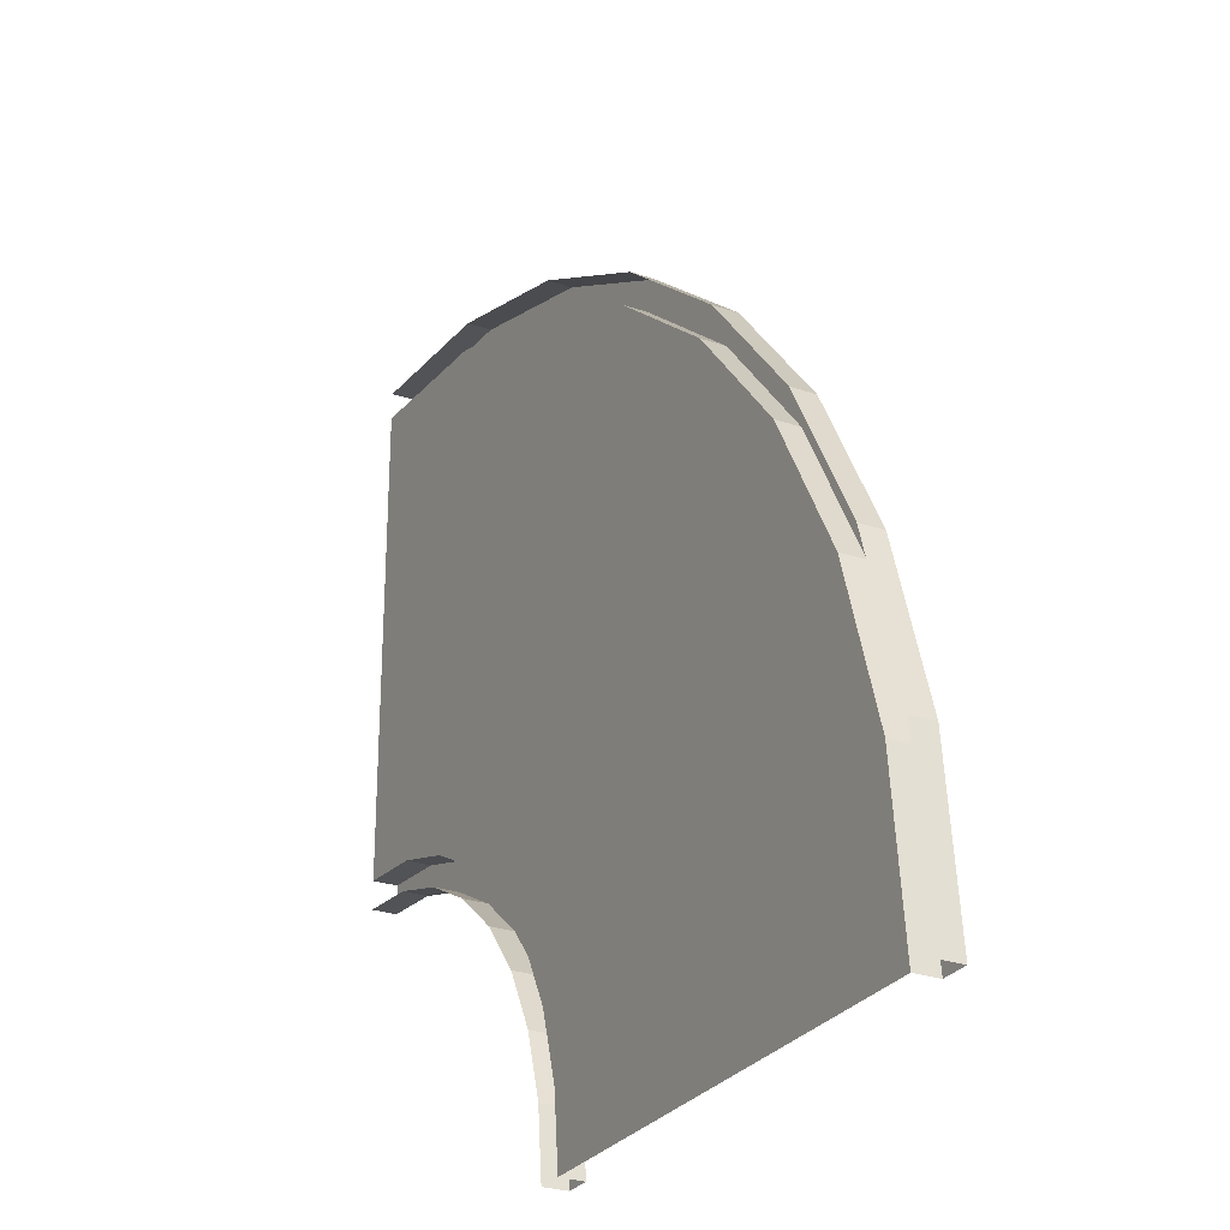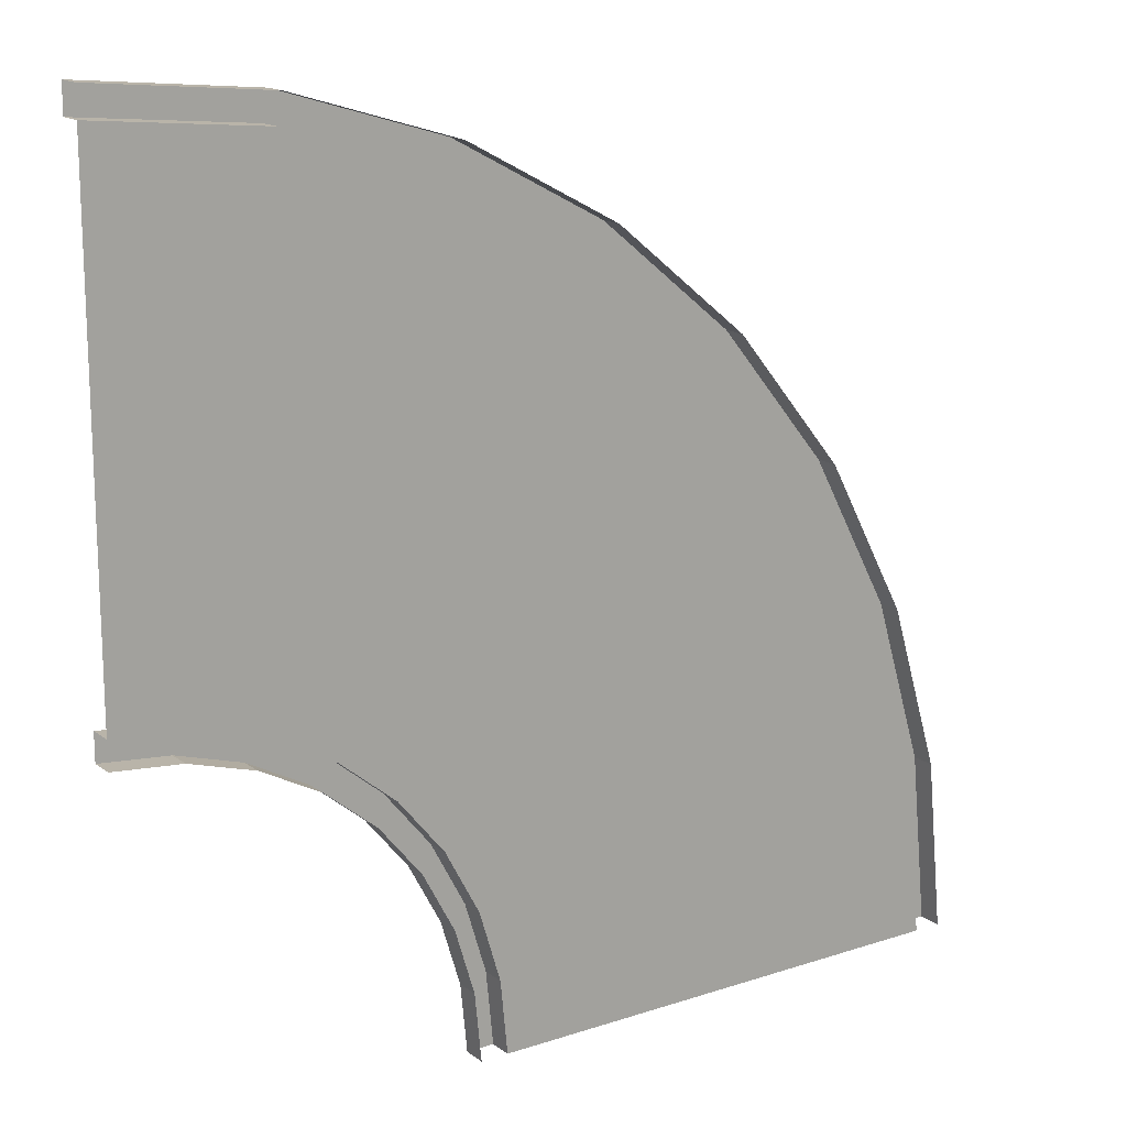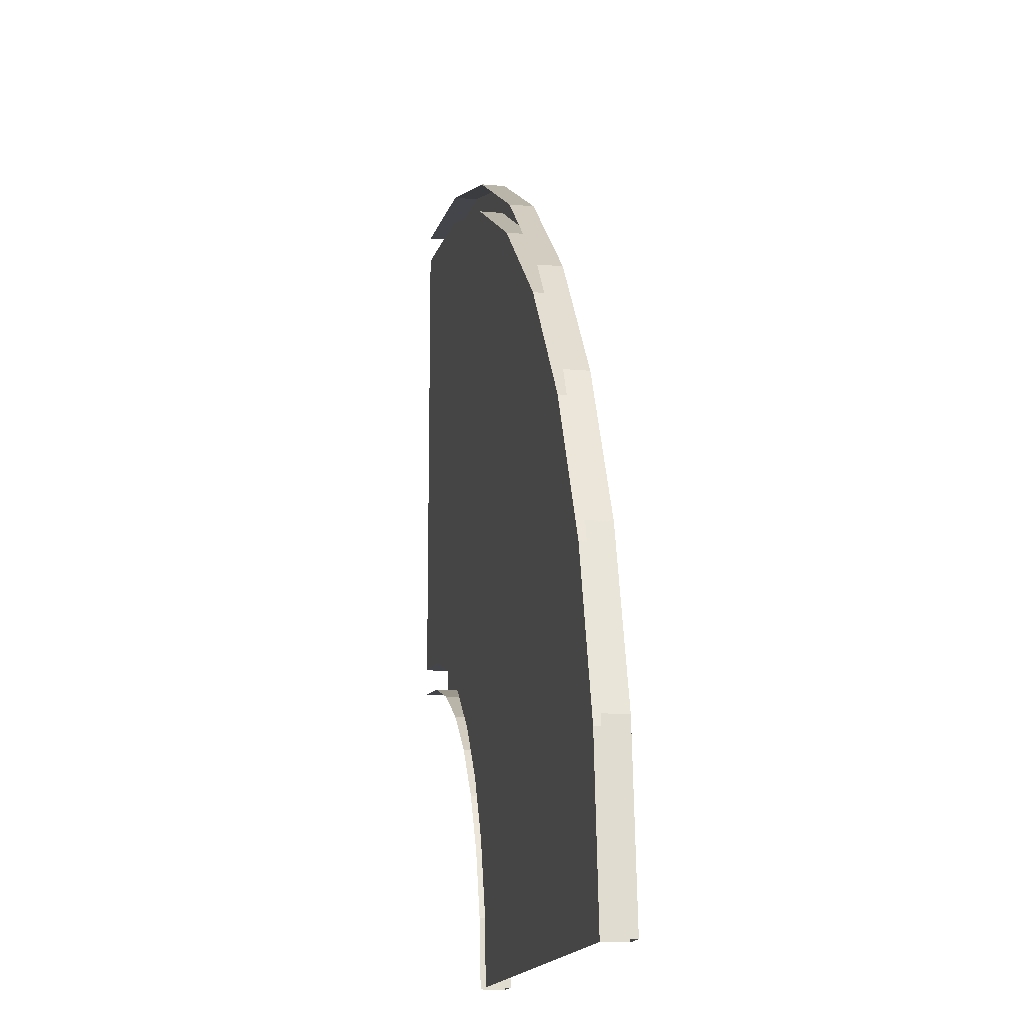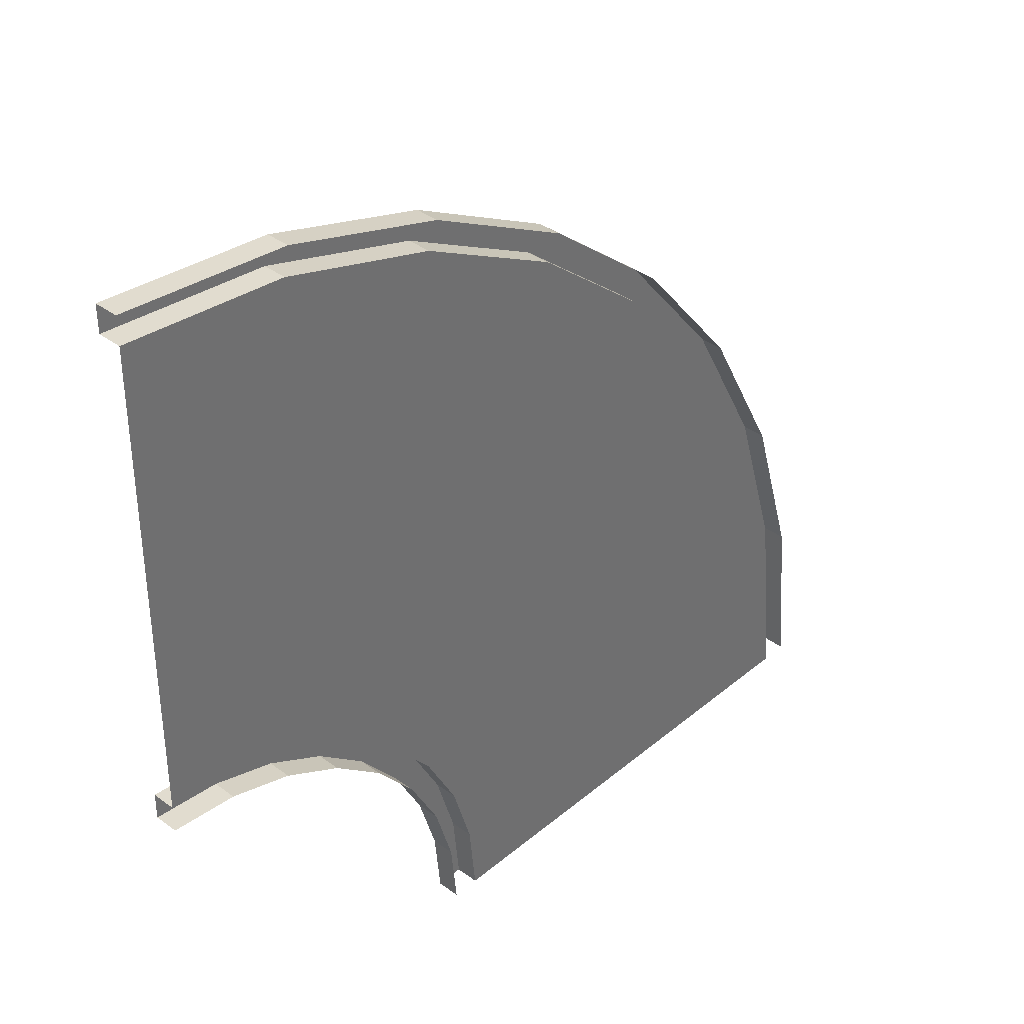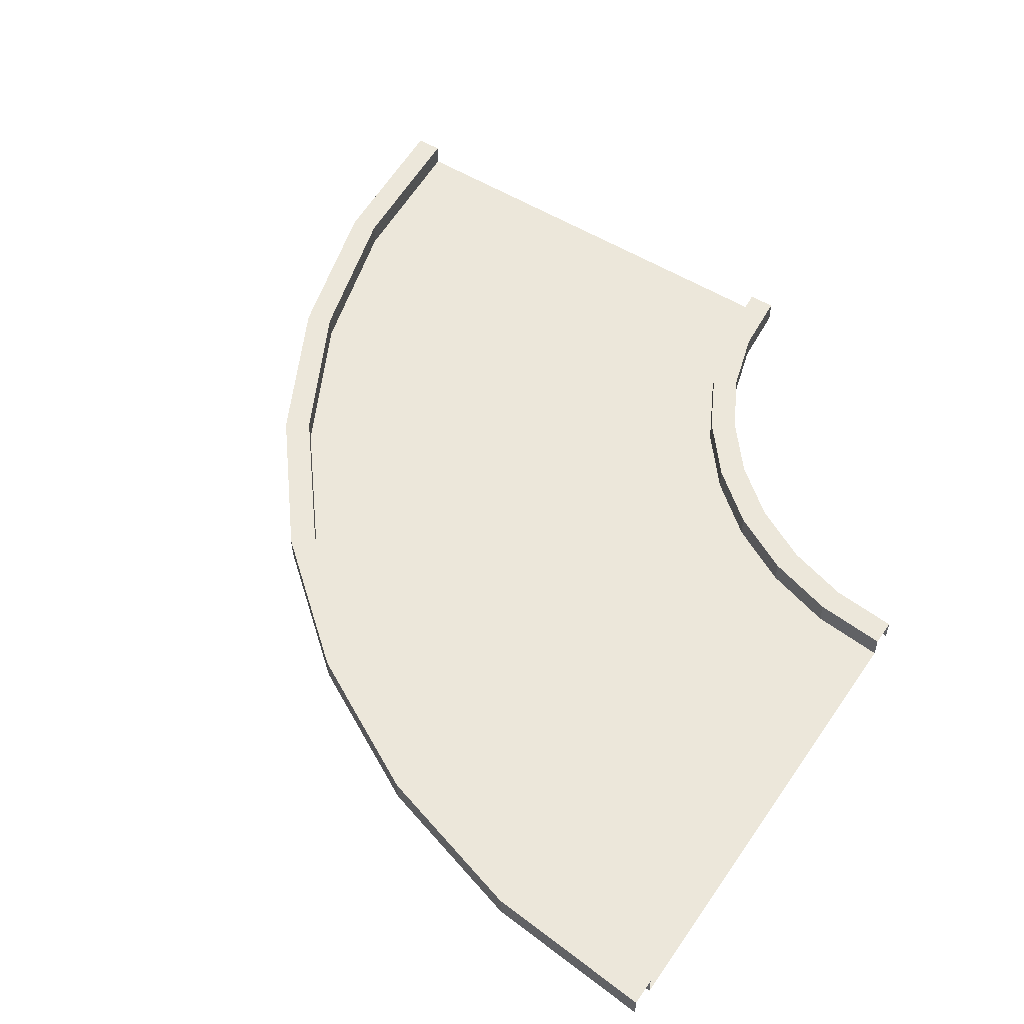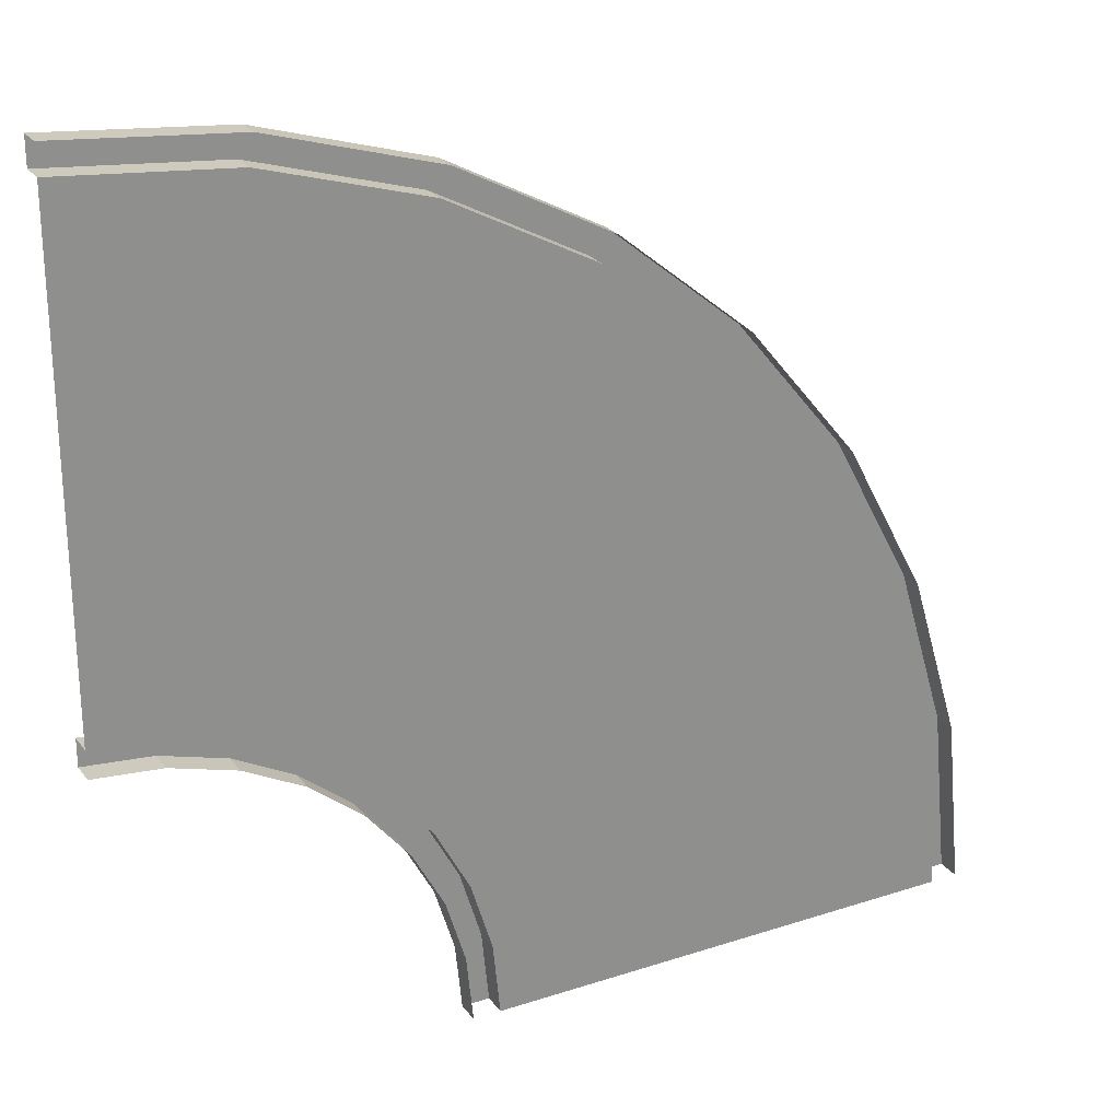
<metadata>
{"format":"obj","ext":"obj","renderer":"f3d","projection":"perspective","resolution":1024,"background":"white","views":[{"elev":-27.4,"azim":62.2,"up":"+Z"},{"elev":16.1,"azim":-34.4,"up":"+Z"},{"elev":-14.7,"azim":79.2,"up":"+Z"},{"elev":37.9,"azim":-46.7,"up":"+Z"},{"elev":53.3,"azim":123.7,"up":"+Y"},{"elev":25.3,"azim":-27.8,"up":"+Z"}]}
</metadata>
<code>
o road_straight_45_Plane.003
v 0 0 -3
v 3.281 0 -4.359
v 1.775 0 -3.353
v 5.911 0 1.207
v 0.9051 0 -3.089
v 2.578 0 -3.782
v 0 0.2935 -3
v 3.281 0.2935 -4.359
v 1.775 0.2935 -3.353
v 0.9051 0.2935 -3.089
v 2.578 0.2935 -3.782
v 0 0.2935 -3.343
v 3.038 0.2935 -4.602
v 1.644 0.2935 -3.67
v 0.8381 0.2935 -3.426
v 2.387 0.2935 -4.067
v 5.048 0 -2.591
v 4.695 0 -2.945
v 4.341 0 -3.298
v 3.988 0 -3.652
v 3.634 0 -4.005
v 2.732 0 -1.043
v 2.541 0 -1.505
v 2.349 0 -1.967
v 2.158 0 -2.429
v 1.967 0 -2.891
v 0 0 -2.5
v 0 0 -2
v 0 0 -1.5
v 0 0 -1
v 0 0 -0.5
v 1.393 0 -0.6372
v 1.295 0 -1.128
v 1.198 0 -1.618
v 1.1 0 -2.108
v 1.003 0 -2.599
v 3.966 0 -1.703
v 3.689 0 -2.119
v 3.411 0 -2.535
v 3.133 0 -2.95
v 2.855 0 -3.366
v 0 -0 -3.343
v 3.038 -0 -4.602
v 1.644 -0 -3.67
v 0.8381 -0 -3.426
v 2.387 -0 -4.067
v 3.281 0 -4.359
v 4.639 0 -7.639
v 4.286 0 -5.864
v 10.44 0 -5.564
v 3.858 0 -5.062
v 4.55 0 -6.734
v 3.281 0.2935 -4.359
v 4.639 0.2935 -7.639
v 4.286 0.2935 -5.864
v 3.858 0.2935 -5.062
v 4.55 0.2935 -6.734
v 3.038 0.2935 -4.602
v 4.296 0.2935 -7.639
v 3.969 0.2935 -5.995
v 3.572 0.2935 -5.253
v 4.213 0.2935 -6.801
v 7.139 0 -7.639
v 6.639 0 -7.639
v 6.139 0 -7.639
v 5.639 0 -7.639
v 5.139 0 -7.639
v 6.596 0 -4.907
v 6.134 0 -5.099
v 5.672 0 -5.29
v 5.21 0 -5.481
v 4.748 0 -5.673
v 3.634 0 -4.005
v 3.988 0 -3.652
v 4.341 0 -3.298
v 4.695 0 -2.945
v 5.048 0 -2.591
v 5.936 0 -3.673
v 5.52 0 -3.951
v 5.105 0 -4.229
v 4.689 0 -4.506
v 4.273 0 -4.784
v 7.002 0 -6.247
v 6.512 0 -6.344
v 6.021 0 -6.442
v 5.531 0 -6.539
v 5.041 0 -6.637
v 3.038 -0 -4.602
v 4.296 -0 -7.639
v 3.969 -0 -5.995
v 3.572 -0 -5.253
v 4.213 -0 -6.801
v 0 0 3
v 7.523 0 -0.1162
v 0 0 0
v 5.402 0 -2.238
v 4.072 0 2.19
v 2.923 0 -0.5815
v 2.578 0 -3.782
v 5.402 0 -2.238
v 2.076 0 2.796
v 0 0 0
v 5.911 0 1.207
v 2.923 0 -0.5815
v 1.49 0 -0.1468
v 4.244 0 -1.287
v 1.49 0 -0.1468
v 4.244 0 -1.287
v 0 0.2935 3
v 7.523 0.2935 -0.1162
v 4.072 0.2935 2.19
v 2.076 0.2935 2.796
v 5.911 0.2935 1.207
v 0 0.2935 3.343
v 7.766 0.2935 0.1266
v 4.203 0.2935 2.507
v 2.143 0.2935 3.132
v 6.102 0.2935 1.492
v 5.755 0 -1.884
v 6.109 0 -1.53
v 6.463 0 -1.177
v 6.816 0 -0.8233
v 7.17 0 -0.4698
v 3.115 0 -0.1196
v 3.306 0 0.3424
v 3.498 0 0.8043
v 3.689 0 1.266
v 3.88 0 1.728
v 0 0 2.5
v 0 0 2
v 0 0 1.5
v 0 0 1
v 0 0 0.5
v 1.588 0 0.3436
v 1.685 0 0.834
v 1.783 0 1.324
v 1.881 0 1.815
v 1.978 0 2.305
v 4.522 0 -0.8717
v 4.8 0 -0.456
v 5.078 0 -0.04027
v 5.355 0 0.3755
v 5.633 0 0.7912
v 0 -0 3.343
v 7.766 -0 0.1266
v 4.203 -0 2.507
v 2.143 -0 3.132
v 6.102 -0 1.492
v 7.523 0 -0.1162
v 10.64 0 -7.639
v 5.402 0 -2.238
v 7.639 0 -7.639
v 9.83 0 -3.568
v 7.058 0 -4.716
v 4.55 0 -6.734
v 7.639 0 -7.639
v 8.846 0 -1.728
v 5.402 0 -2.238
v 10.44 0 -5.564
v 7.058 0 -4.716
v 6.352 0 -3.395
v 7.493 0 -6.149
v 6.352 0 -3.395
v 7.493 0 -6.149
v 7.523 0.2935 -0.1162
v 10.64 0.2935 -7.639
v 9.83 0.2935 -3.568
v 8.846 0.2935 -1.728
v 10.44 0.2935 -5.564
v 7.766 0.2935 0.1266
v 10.98 0.2935 -7.639
v 10.15 0.2935 -3.436
v 9.132 0.2935 -1.538
v 10.77 0.2935 -5.497
v 8.139 0 -7.639
v 8.639 0 -7.639
v 9.139 0 -7.639
v 9.639 0 -7.639
v 10.14 0 -7.639
v 7.52 0 -4.525
v 7.982 0 -4.333
v 8.444 0 -4.142
v 8.906 0 -3.951
v 9.368 0 -3.759
v 7.17 0 -0.4698
v 6.816 0 -0.8233
v 6.463 0 -1.177
v 6.109 0 -1.53
v 5.755 0 -1.884
v 6.768 0 -3.117
v 7.183 0 -2.84
v 7.599 0 -2.562
v 8.015 0 -2.284
v 8.431 0 -2.006
v 7.983 0 -6.052
v 8.473 0 -5.954
v 8.964 0 -5.856
v 9.454 0 -5.759
v 9.945 0 -5.661
v 7.766 -0 0.1266
v 10.98 -0 -7.639
v 10.15 -0 -3.436
v 9.132 -0 -1.538
v 10.77 -0 -5.497
f 41 21 2 6
f 36 26 3 5
f 27 36 5 1
f 26 41 6 3
f 11 8 13 16
f 5 3 9 10
f 6 2 8 11
f 1 5 10 7
f 3 6 11 9
f 7 10 15 12
f 10 9 14 15
f 9 11 16 14
f 104 108 37 22
f 22 37 38 23
f 23 38 39 24
f 24 39 40 25
f 25 40 41 26
f 102 107 32 31
f 31 32 33 30
f 30 33 34 29
f 29 34 35 28
f 28 35 36 27
f 107 104 22 32
f 32 22 23 33
f 33 23 24 34
f 34 24 25 35
f 35 25 26 36
f 108 100 17 37
f 37 17 18 38
f 38 18 19 39
f 39 19 20 40
f 40 20 21 41
f 15 14 44 45
f 12 15 45 42
f 16 13 43 46
f 14 16 46 44
f 87 67 48 52
f 82 72 49 51
f 73 82 51 47
f 72 87 52 49
f 57 54 59 62
f 51 49 55 56
f 52 48 54 57
f 47 51 56 53
f 49 52 57 55
f 53 56 61 58
f 56 55 60 61
f 55 57 62 60
f 160 164 83 68
f 68 83 84 69
f 69 84 85 70
f 70 85 86 71
f 71 86 87 72
f 158 163 78 77
f 77 78 79 76
f 76 79 80 75
f 75 80 81 74
f 74 81 82 73
f 163 160 68 78
f 78 68 69 79
f 79 69 70 80
f 80 70 71 81
f 81 71 72 82
f 164 156 63 83
f 83 63 64 84
f 84 64 65 85
f 85 65 66 86
f 86 66 67 87
f 61 60 90 91
f 58 61 91 88
f 62 59 89 92
f 60 62 92 90
f 143 103 94 123
f 138 101 97 128
f 129 93 101 138
f 95 102 107 105
f 105 107 104 98
f 128 97 103 143
f 98 104 108 106
f 106 108 100 96
f 113 118 115 110
f 101 112 111 97
f 103 113 110 94
f 93 109 112 101
f 97 111 113 103
f 109 114 117 112
f 112 117 116 111
f 111 116 118 113
f 104 124 139 108
f 124 125 140 139
f 125 126 141 140
f 126 127 142 141
f 127 128 143 142
f 102 133 134 107
f 133 132 135 134
f 132 131 136 135
f 131 130 137 136
f 130 129 138 137
f 107 134 124 104
f 134 135 125 124
f 135 136 126 125
f 136 137 127 126
f 137 138 128 127
f 108 139 119 100
f 139 140 120 119
f 140 141 121 120
f 141 142 122 121
f 142 143 123 122
f 117 147 146 116
f 114 144 147 117
f 118 148 145 115
f 116 146 148 118
f 199 159 150 179
f 194 157 153 184
f 185 149 157 194
f 151 158 163 161
f 161 163 160 154
f 184 153 159 199
f 154 160 164 162
f 162 164 156 152
f 169 174 171 166
f 157 168 167 153
f 159 169 166 150
f 149 165 168 157
f 153 167 169 159
f 165 170 173 168
f 168 173 172 167
f 167 172 174 169
f 160 180 195 164
f 180 181 196 195
f 181 182 197 196
f 182 183 198 197
f 183 184 199 198
f 158 189 190 163
f 189 188 191 190
f 188 187 192 191
f 187 186 193 192
f 186 185 194 193
f 163 190 180 160
f 190 191 181 180
f 191 192 182 181
f 192 193 183 182
f 193 194 184 183
f 164 195 175 156
f 195 196 176 175
f 196 197 177 176
f 197 198 178 177
f 198 199 179 178
f 173 203 202 172
f 170 200 203 173
f 174 204 201 171
f 172 202 204 174

</code>
